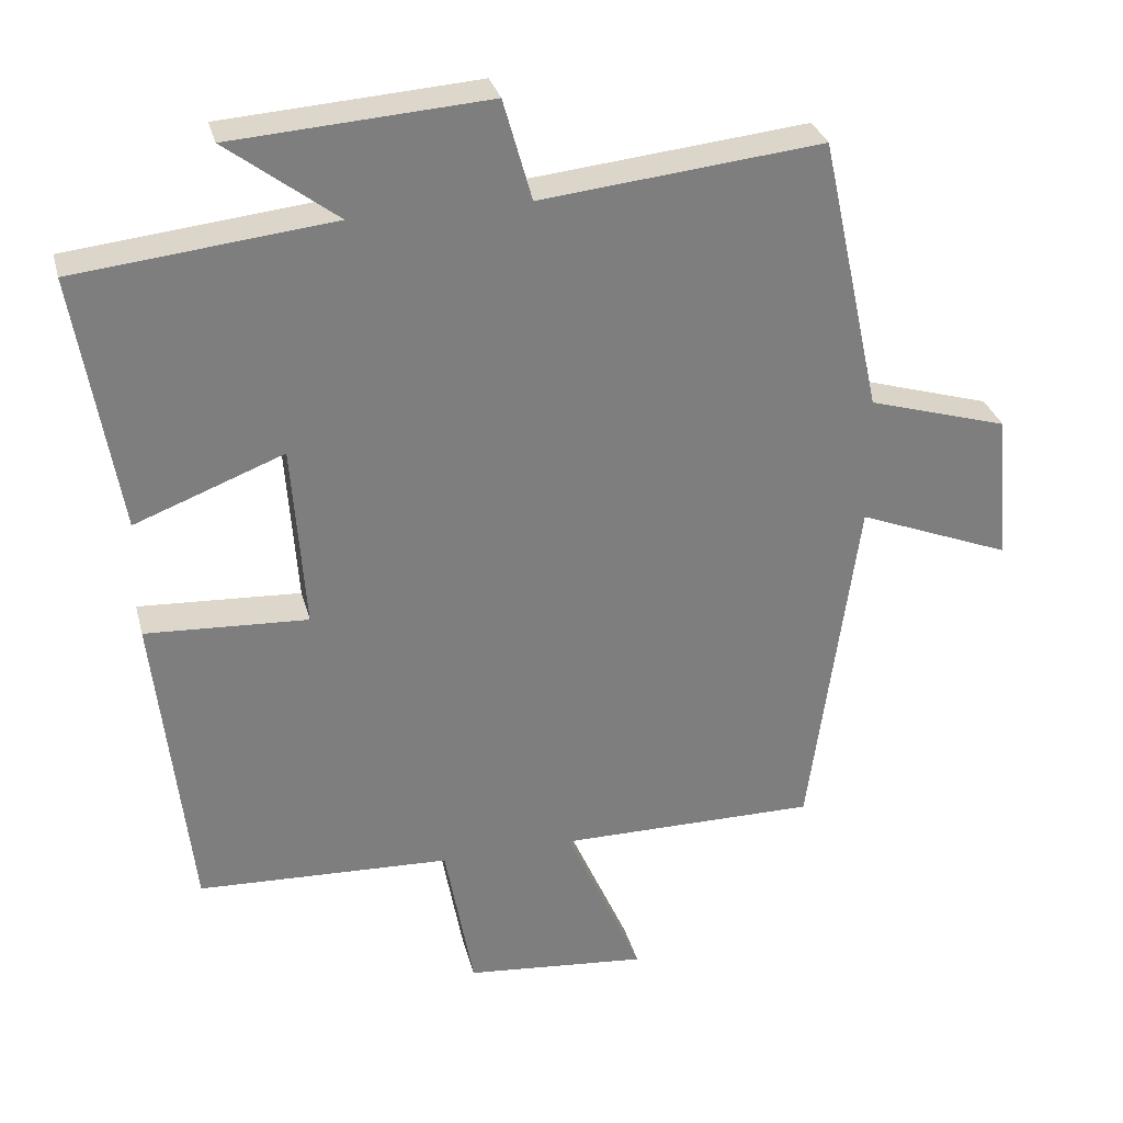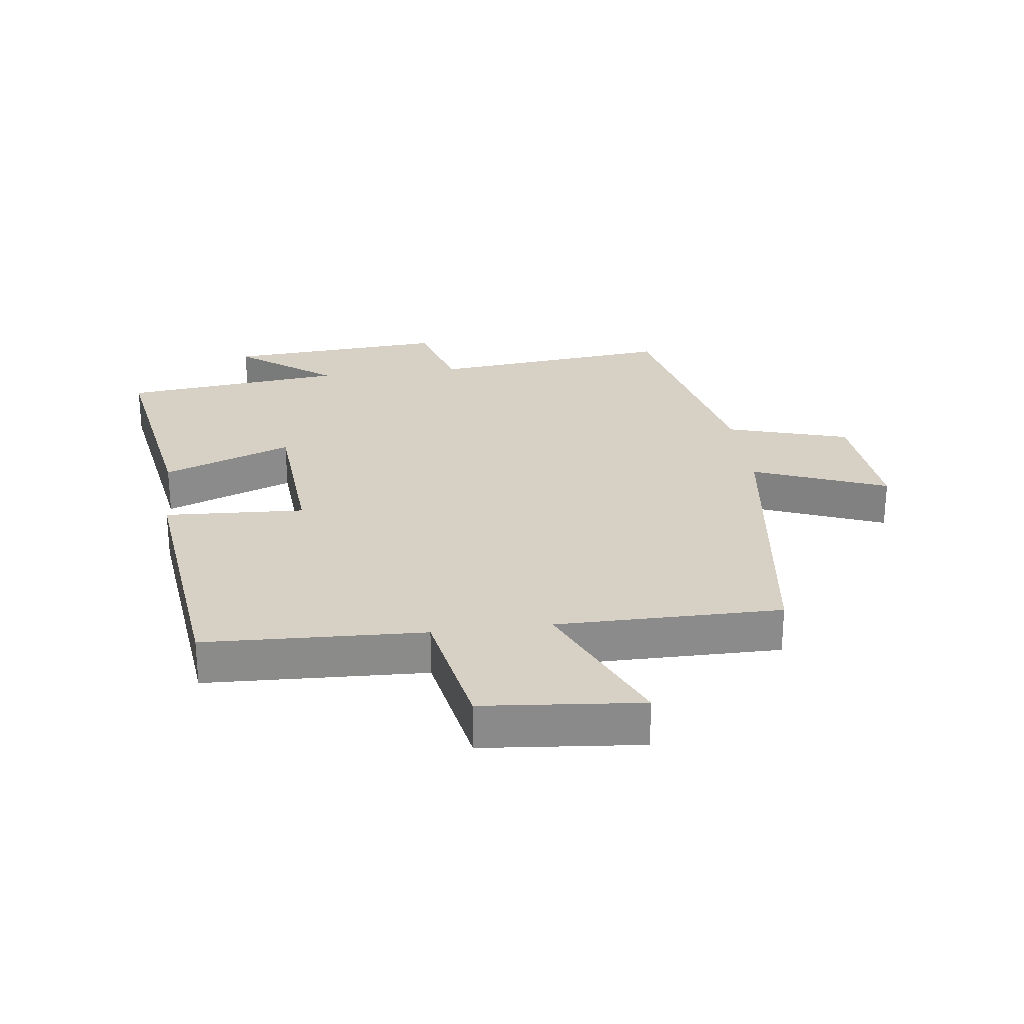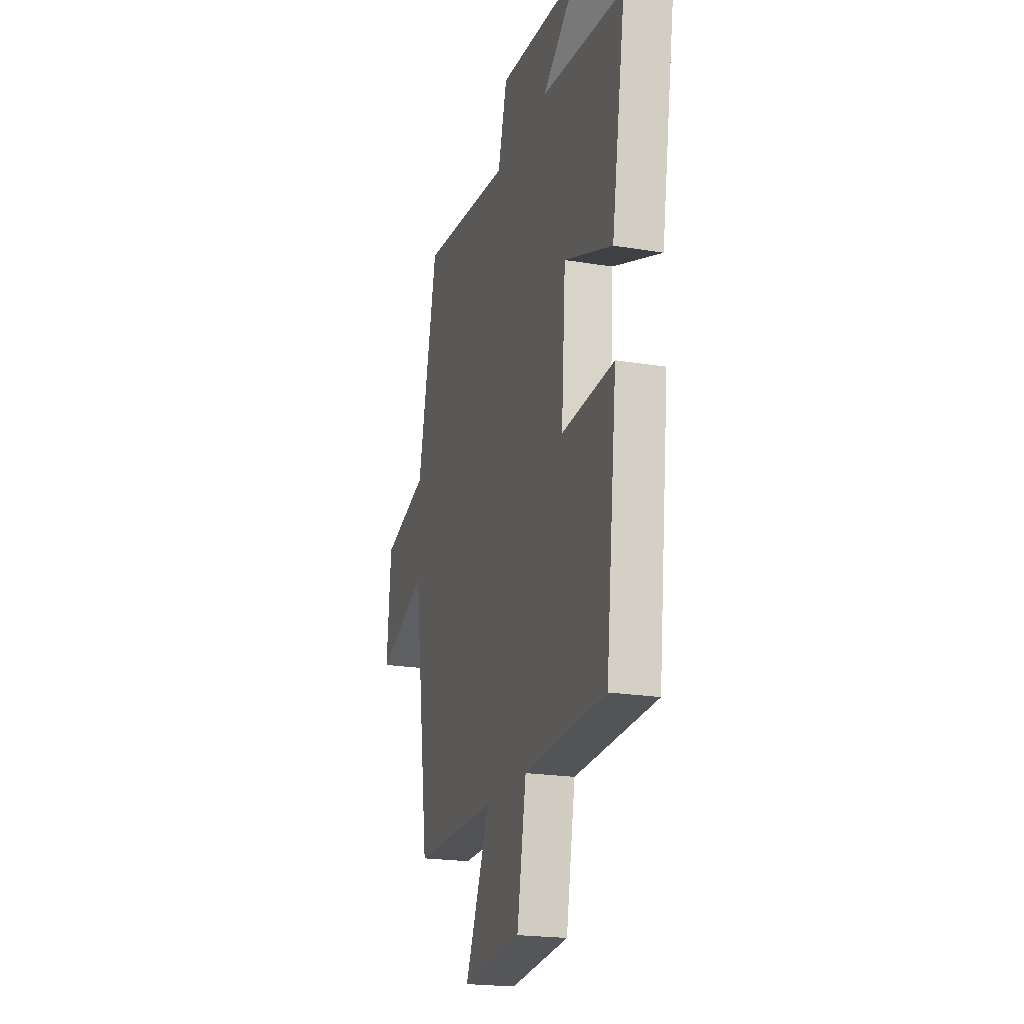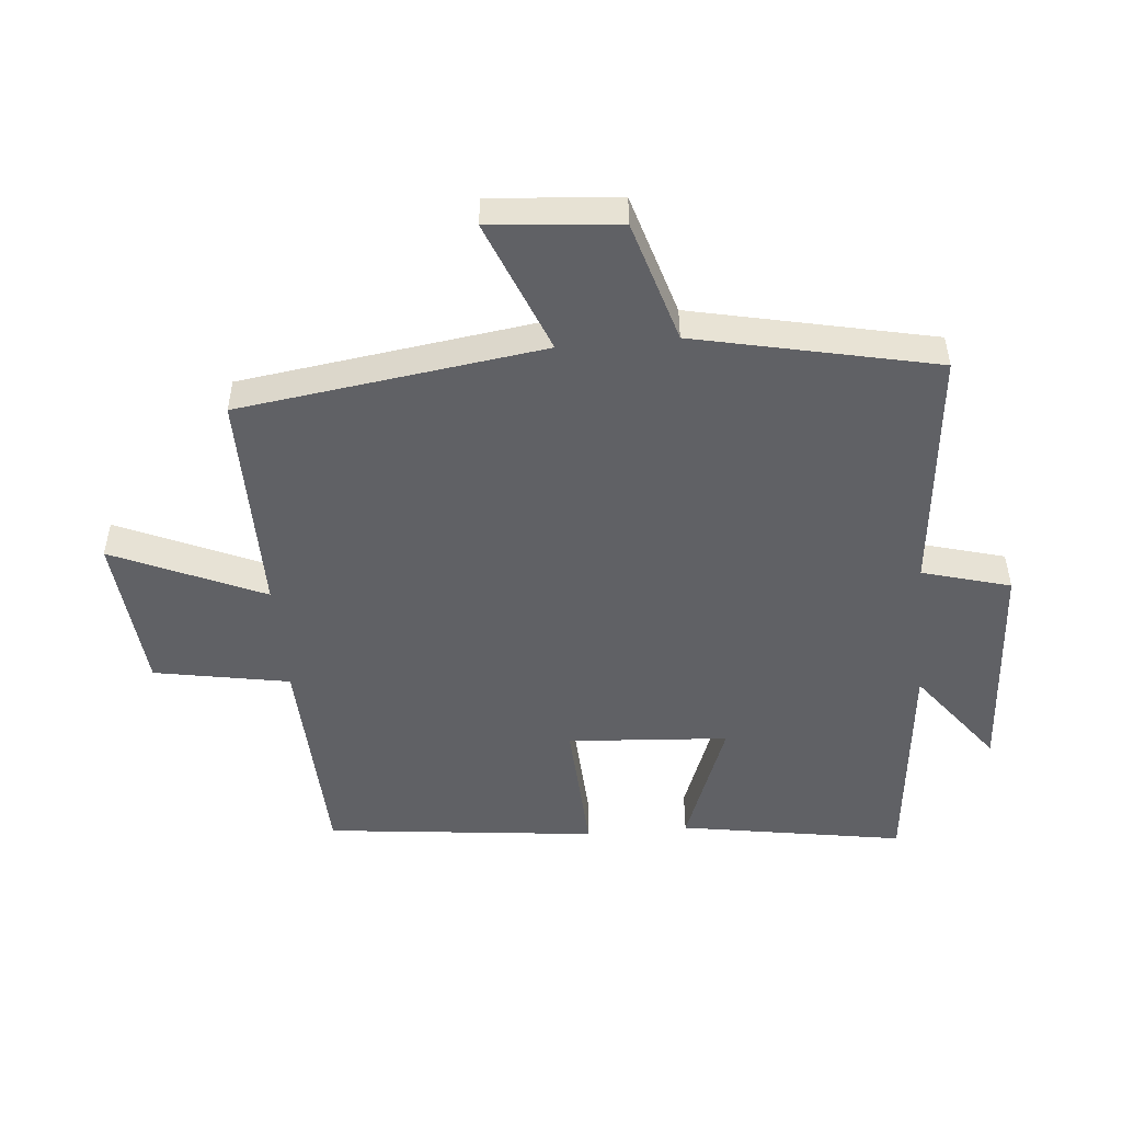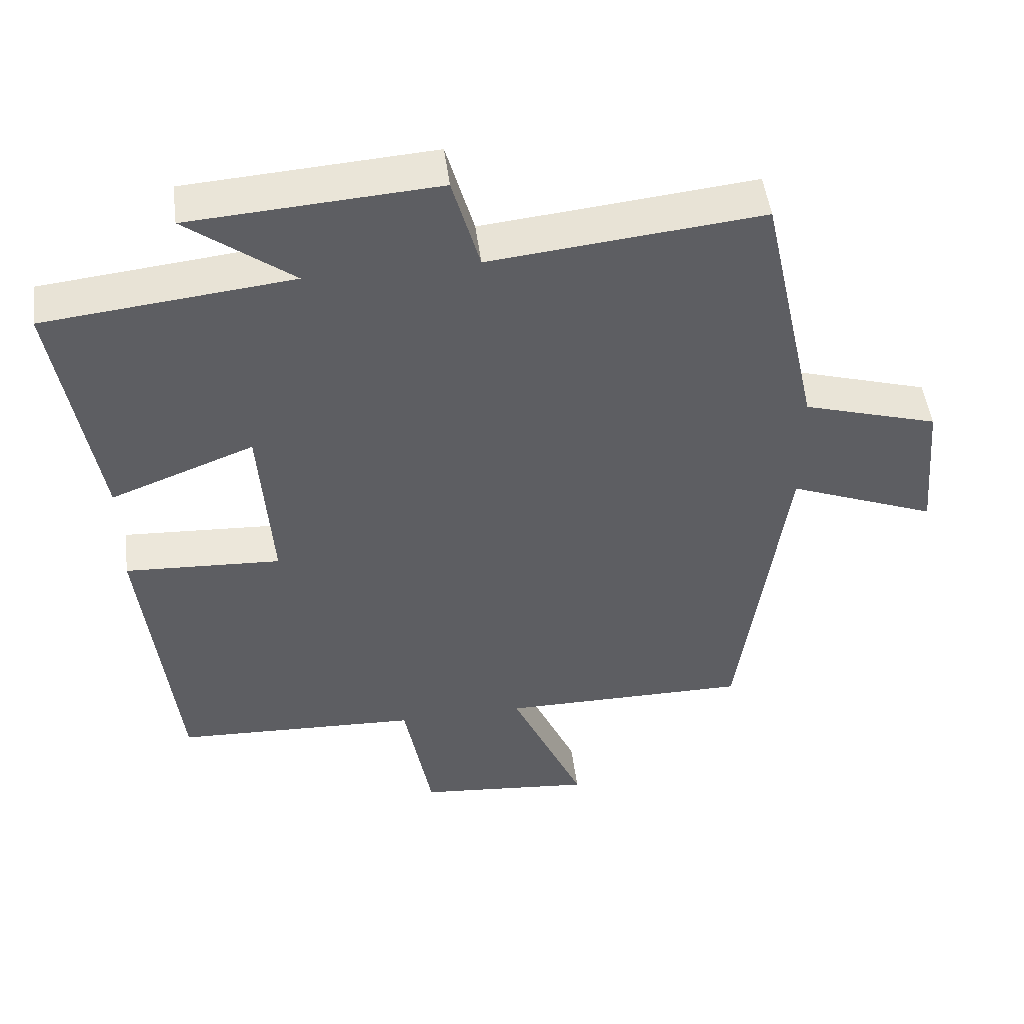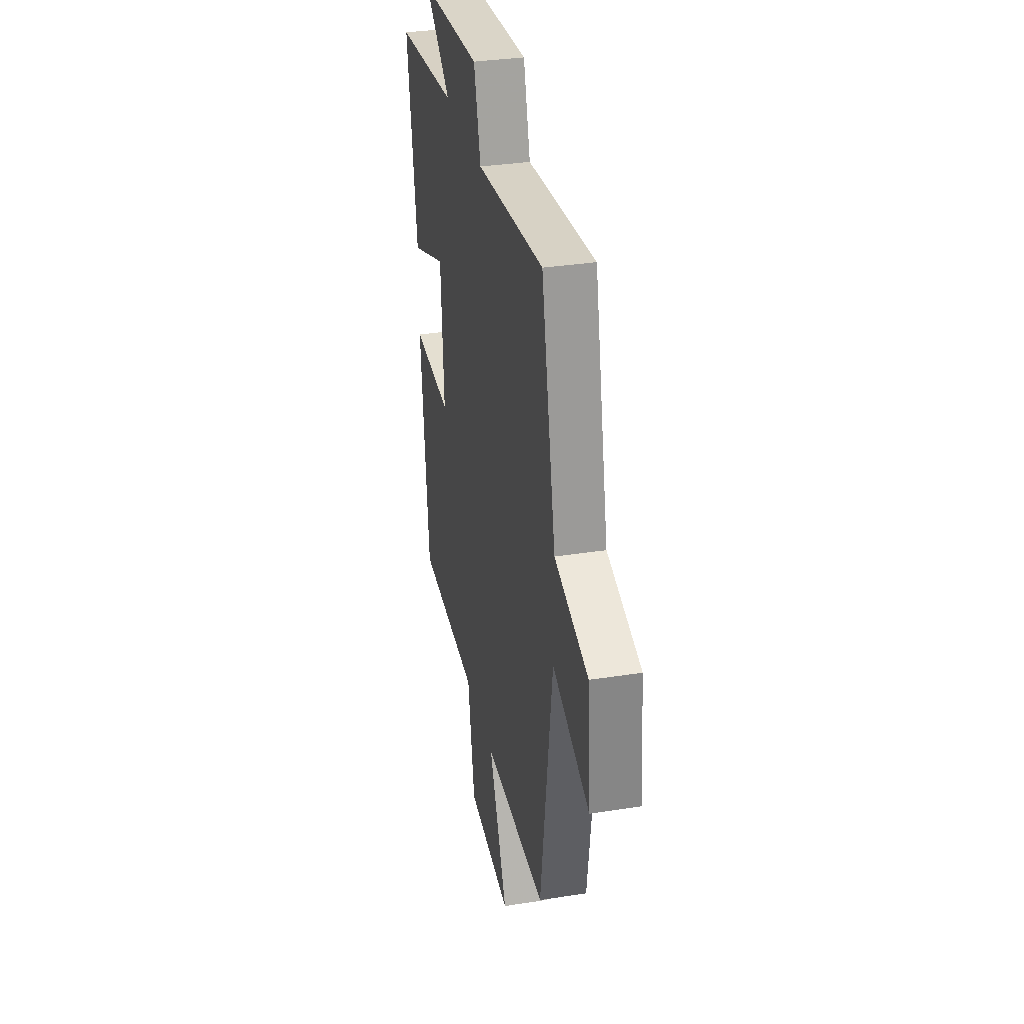
<metadata>
{"format":"obj","ext":"obj","renderer":"f3d","projection":"perspective","resolution":1024,"background":"white","views":[{"elev":30.8,"azim":165.9,"up":"+Z"},{"elev":26.6,"azim":172.6,"up":"+Y"},{"elev":-20.9,"azim":73.3,"up":"+Z"},{"elev":-49.9,"azim":-84.7,"up":"+Y"},{"elev":49.2,"azim":172.6,"up":"+Z"},{"elev":33.4,"azim":-102.2,"up":"+Z"}]}
</metadata>
<code>
v -0.434 0.07 -0.501
v -0.5 0.07 -0.019
v -0.711 0.07 -0.103
v -0.693 0.07 0.101
v -0.5 0.07 0.159
v -0.417 0.07 0.54
v -0.031 0.07 0.5
v 0.008 0.07 0.639
v 0.358 0.07 0.615
v 0.207 0.07 0.5
v 0.559 0.07 0.462
v 0.5 0.07 0.108
v 0.296 0.07 0.186
v 0.278 0.07 -0.068
v 0.5 0.07 -0.056
v 0.452 0.07 -0.485
v 0.105 0.07 -0.5
v 0.066 0.07 -0.714
v -0.184 0.07 -0.738
v -0.079 0.07 -0.5
v -0.434 0 -0.501
v -0.5 0 -0.019
v -0.711 0 -0.103
v -0.693 0 0.101
v -0.5 0 0.159
v -0.417 0 0.54
v -0.031 0 0.5
v 0.008 0 0.639
v 0.358 0 0.615
v 0.207 0 0.5
v 0.559 0 0.462
v 0.5 0 0.108
v 0.296 0 0.186
v 0.278 0 -0.068
v 0.5 0 -0.056
v 0.452 0 -0.485
v 0.105 0 -0.5
v 0.066 0 -0.714
v -0.184 0 -0.738
v -0.079 0 -0.5
f 17 18 19 20
f 16 17 20
f 15 16 20
f 14 15 20
f 20 1 2
f 14 20 2
f 13 14 2
f 10 11 12 13
f 10 13 2
f 7 8 9 10
f 7 10 2 3
f 5 6 7
f 5 7 3
f 3 4 5
f 40 39 38 37
f 40 37 36
f 40 36 35
f 40 35 34
f 22 21 40
f 22 40 34
f 22 34 33
f 33 32 31 30
f 22 33 30
f 30 29 28 27
f 23 22 30 27
f 27 26 25
f 23 27 25
f 25 24 23
f 1 21 22 2
f 2 22 23 3
f 3 23 24 4
f 4 24 25 5
f 5 25 26 6
f 6 26 27 7
f 7 27 28 8
f 8 28 29 9
f 9 29 30 10
f 10 30 31 11
f 11 31 32 12
f 12 32 33 13
f 13 33 34 14
f 14 34 35 15
f 15 35 36 16
f 16 36 37 17
f 17 37 38 18
f 18 38 39 19
f 19 39 40 20
f 20 40 21 1

</code>
